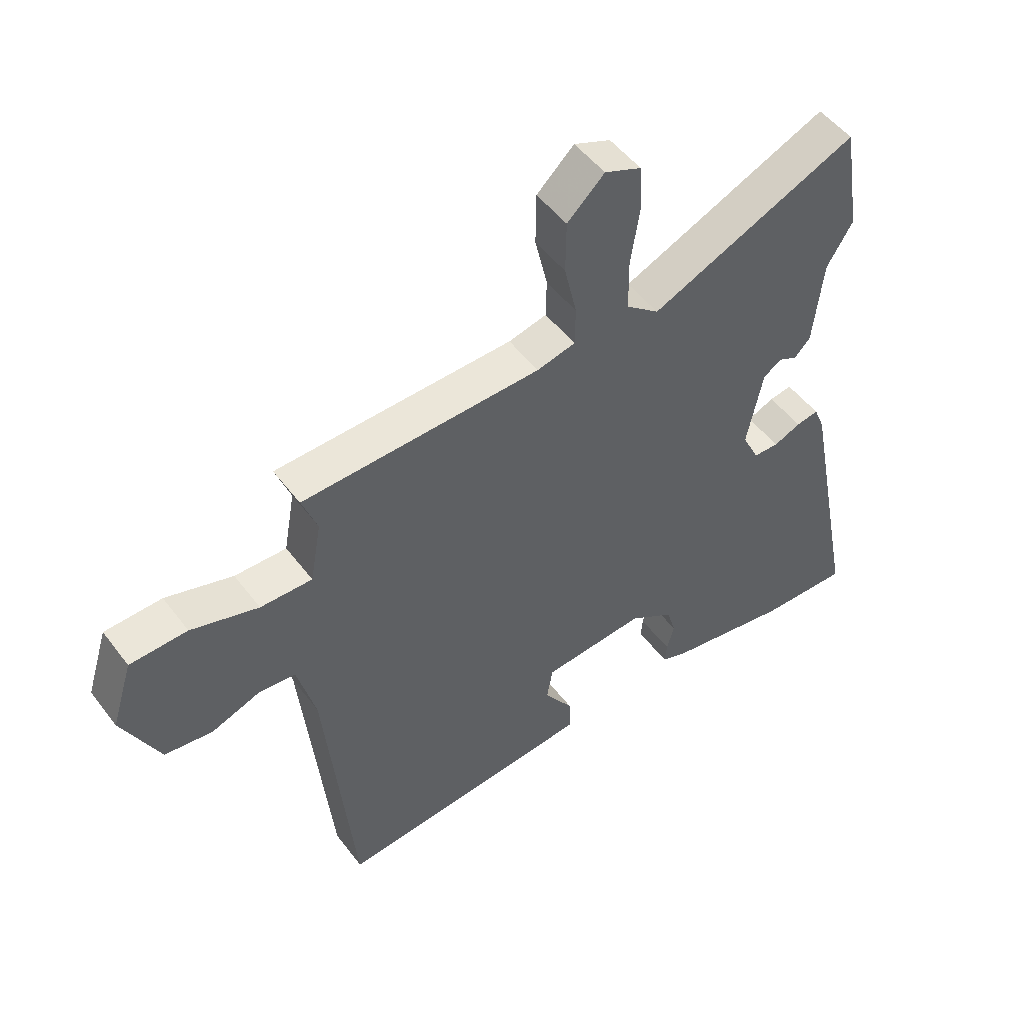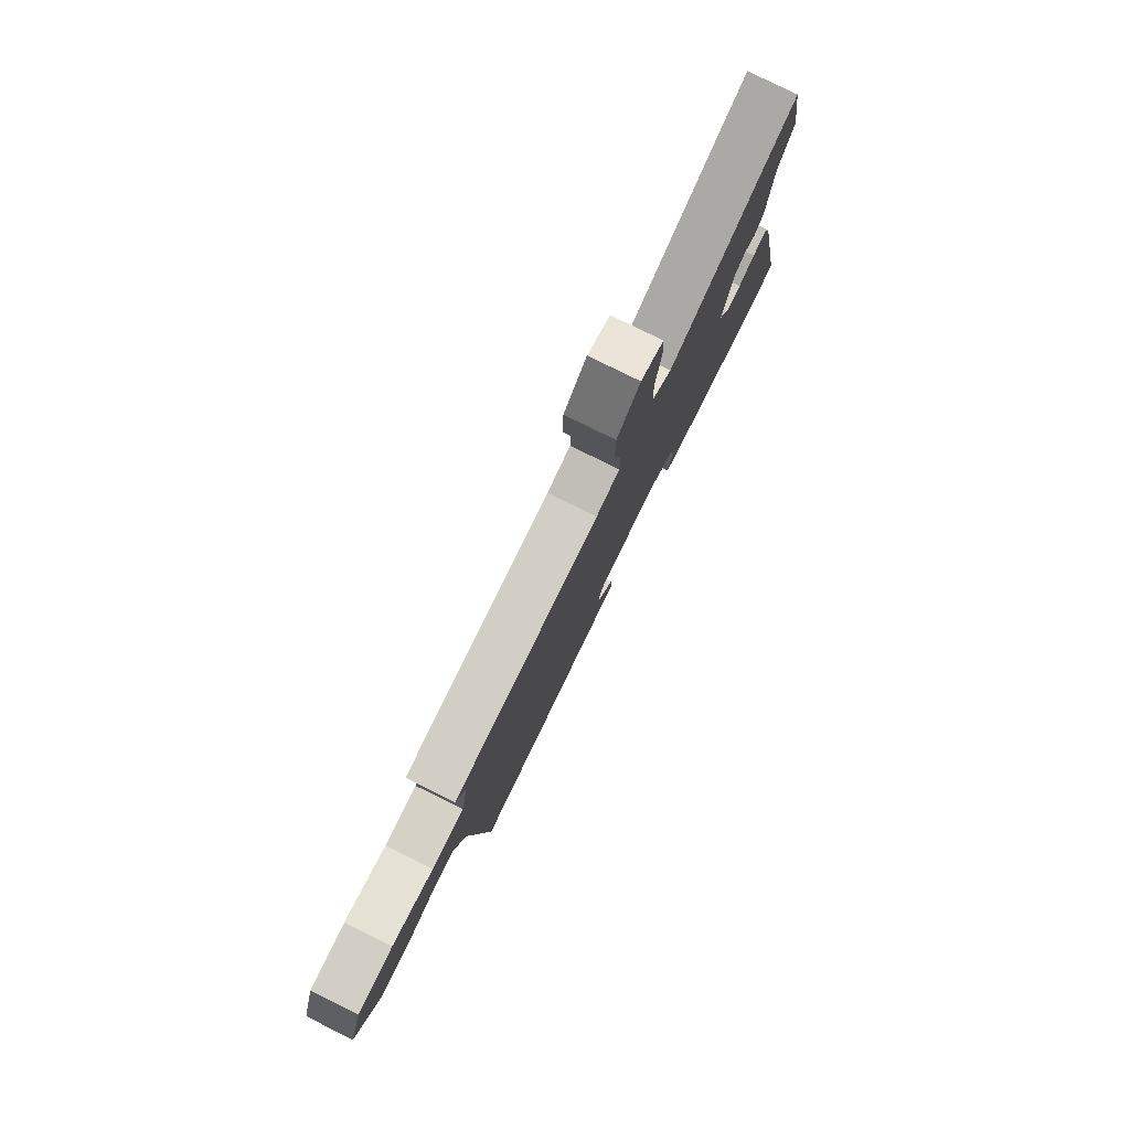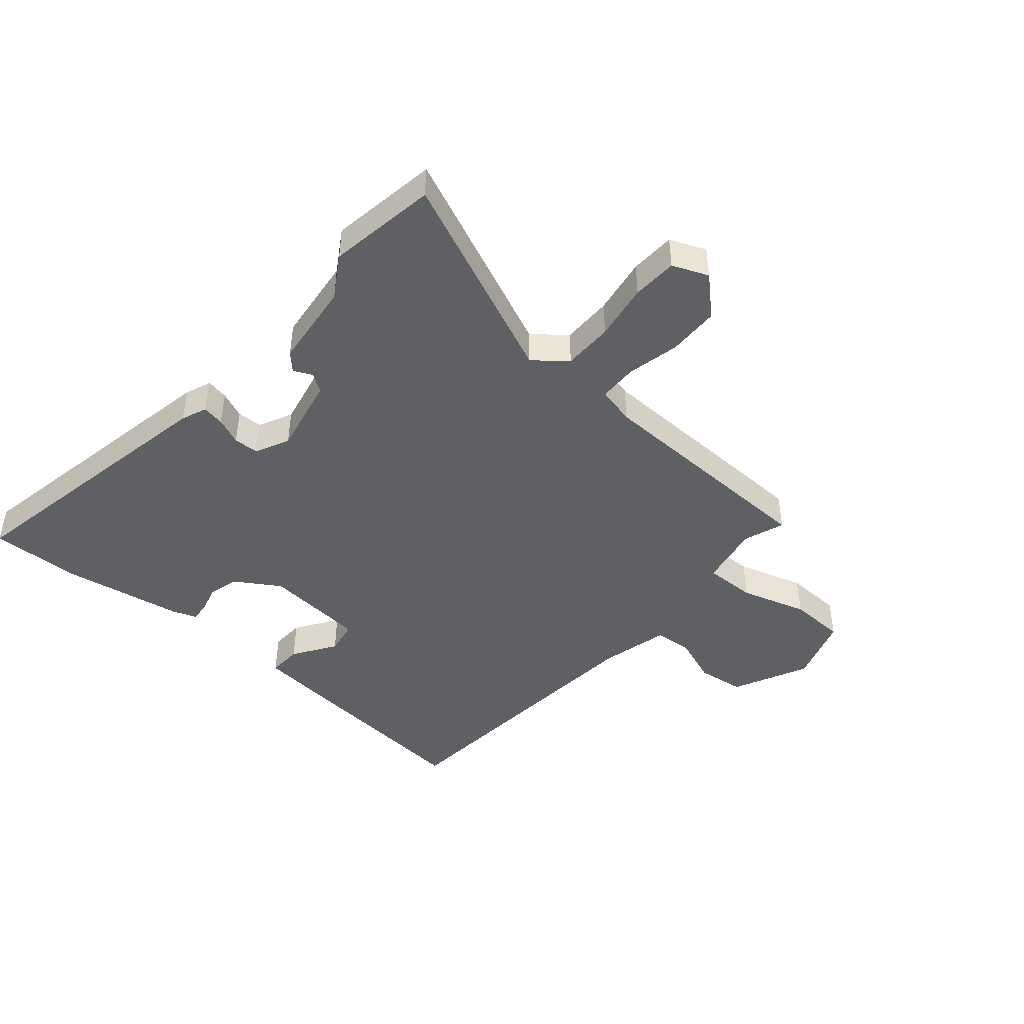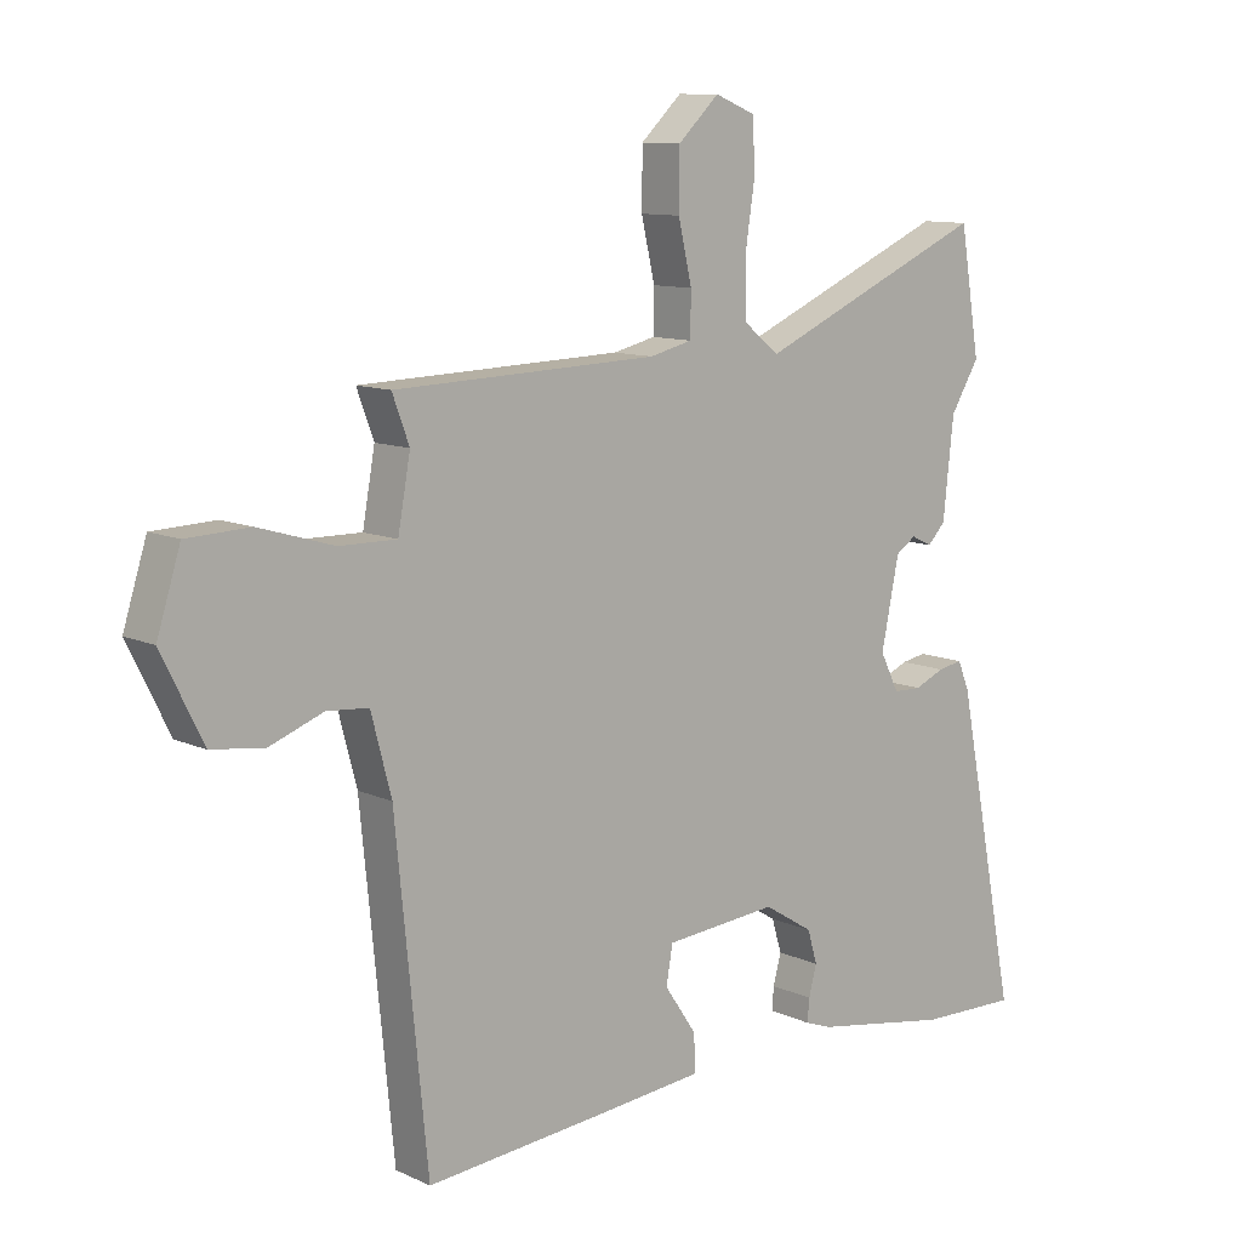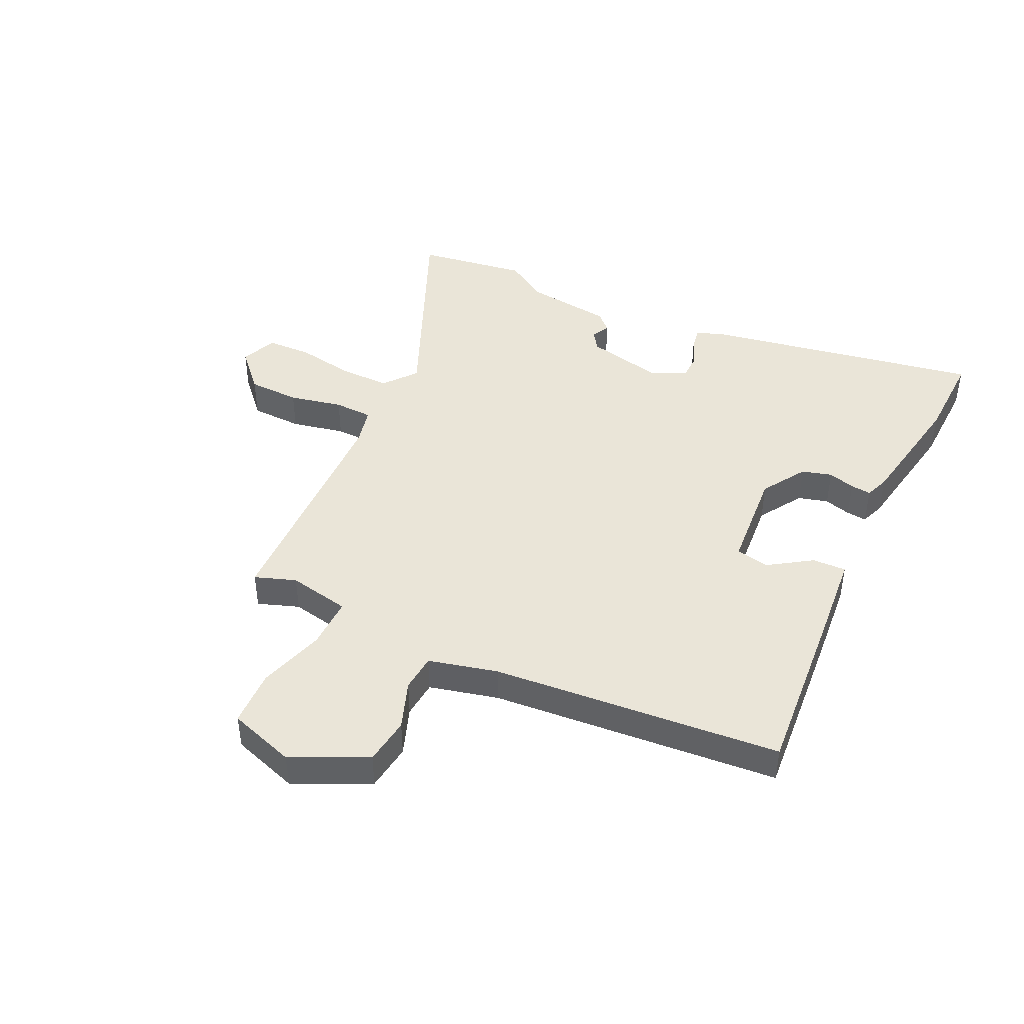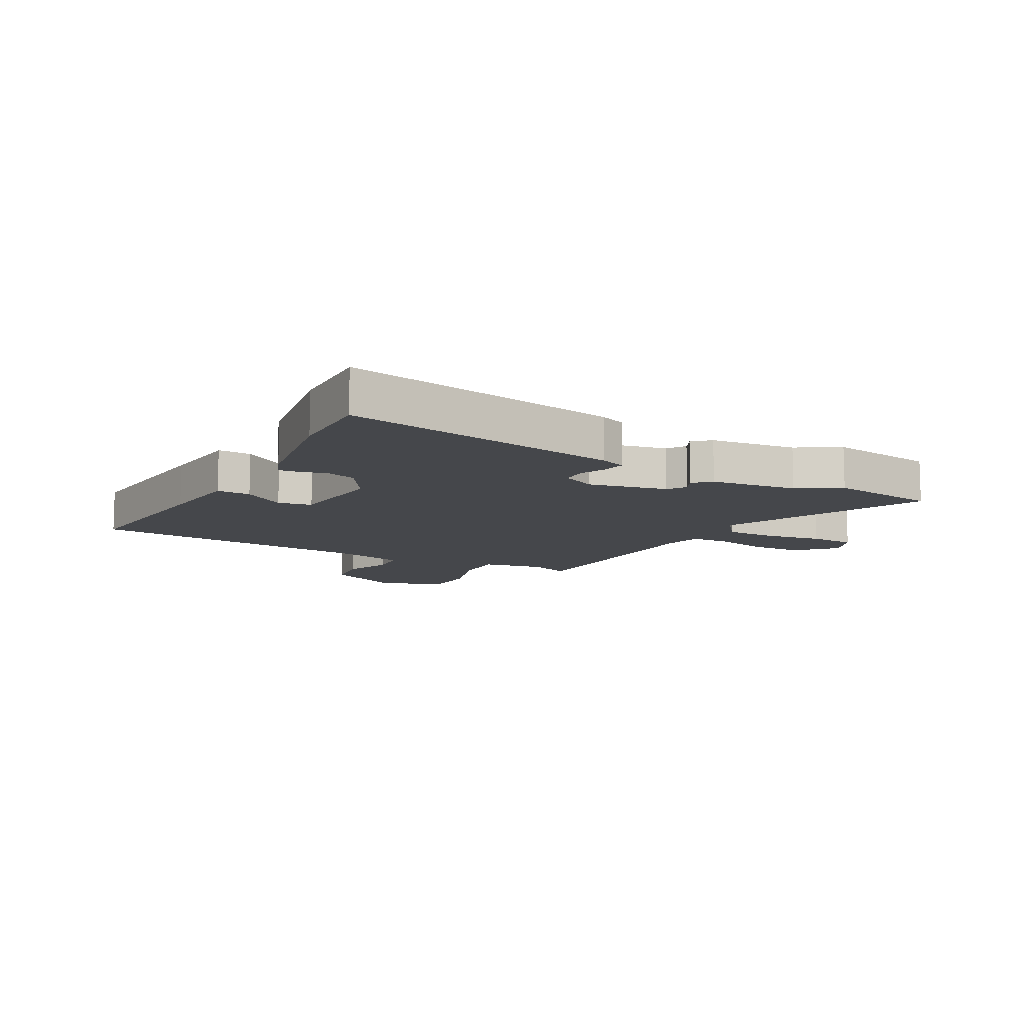
<metadata>
{"format":"obj","ext":"obj","renderer":"f3d","projection":"perspective","resolution":1024,"background":"white","views":[{"elev":50.3,"azim":144.3,"up":"+Z"},{"elev":80.0,"azim":116.2,"up":"+Z"},{"elev":-45.0,"azim":-40.1,"up":"+Y"},{"elev":10.5,"azim":138.9,"up":"+Z"},{"elev":44.6,"azim":116.2,"up":"+Y"},{"elev":-10.6,"azim":-118.3,"up":"+Y"}]}
</metadata>
<code>
v 0.454 0.07 -0.517
v 0.158 0.07 -0.489
v 0.011 0.07 -0.474
v 0.014 0.07 -0.416
v 0.063 0.07 -0.344
v 0.053 0.07 -0.286
v -0.121 0.07 -0.27
v -0.197 0.07 -0.317
v -0.212 0.07 -0.368
v -0.2 0.07 -0.414
v -0.197 0.07 -0.449
v -0.238 0.07 -0.464
v -0.449 0.07 -0.499
v -0.601 0.07 -0.502
v -0.507 0.07 -0.026
v -0.489 0.07 0.018
v -0.451 0.07 0.011
v -0.405 0.07 -0.009
v -0.362 0.07 -0.008
v -0.333 0.07 0.05
v -0.36 0.07 0.184
v -0.391 0.07 0.205
v -0.423 0.07 0.19
v -0.45 0.07 0.219
v -0.466 0.07 0.368
v -0.51 0.07 0.441
v -0.479 0.07 0.629
v -0.126 0.07 0.472
v -0.07 0.07 0.516
v -0.069 0.07 0.603
v -0.084 0.07 0.701
v -0.08 0.07 0.779
v -0.018 0.07 0.804
v 0.045 0.07 0.744
v 0.046 0.07 0.655
v 0.025 0.07 0.564
v 0.026 0.07 0.498
v 0.091 0.07 0.482
v 0.496 0.07 0.468
v 0.47 0.07 0.398
v 0.489 0.07 0.292
v 0.577 0.07 0.293
v 0.691 0.07 0.327
v 0.788 0.07 0.323
v 0.824 0.07 0.208
v 0.761 0.07 0.08
v 0.68 0.07 0.07
v 0.598 0.07 0.101
v 0.534 0.07 0.096
v 0.503 0.07 -0.022
v 0.454 0 -0.517
v 0.158 0 -0.489
v 0.011 0 -0.474
v 0.014 0 -0.416
v 0.063 0 -0.344
v 0.053 0 -0.286
v -0.121 0 -0.27
v -0.197 0 -0.317
v -0.212 0 -0.368
v -0.2 0 -0.414
v -0.197 0 -0.449
v -0.238 0 -0.464
v -0.449 0 -0.499
v -0.601 0 -0.502
v -0.507 0 -0.026
v -0.489 0 0.018
v -0.451 0 0.011
v -0.405 0 -0.009
v -0.362 0 -0.008
v -0.333 0 0.05
v -0.36 0 0.184
v -0.391 0 0.205
v -0.423 0 0.19
v -0.45 0 0.219
v -0.466 0 0.368
v -0.51 0 0.441
v -0.479 0 0.629
v -0.126 0 0.472
v -0.07 0 0.516
v -0.069 0 0.603
v -0.084 0 0.701
v -0.08 0 0.779
v -0.018 0 0.804
v 0.045 0 0.744
v 0.046 0 0.655
v 0.025 0 0.564
v 0.026 0 0.498
v 0.091 0 0.482
v 0.496 0 0.468
v 0.47 0 0.398
v 0.489 0 0.292
v 0.577 0 0.293
v 0.691 0 0.327
v 0.788 0 0.323
v 0.824 0 0.208
v 0.761 0 0.08
v 0.68 0 0.07
v 0.598 0 0.101
v 0.534 0 0.096
v 0.503 0 -0.022
f 46 47 48
f 45 46 48
f 44 45 48
f 43 44 48
f 42 43 48
f 41 42 48 49
f 38 39 40
f 38 40 41
f 41 49 50
f 38 41 50
f 37 38 50
f 34 35 36
f 33 34 36
f 32 33 36
f 31 32 36
f 30 31 36
f 29 30 36 37
f 25 26 27 28
f 24 25 28
f 23 24 28
f 22 23 28
f 29 37 50
f 28 29 50
f 22 28 50
f 21 22 50
f 16 17 18
f 15 16 18
f 14 15 18
f 13 14 18
f 12 13 18
f 11 12 18
f 10 11 18
f 9 10 18
f 8 9 18 19
f 7 8 19 20
f 3 4 5
f 2 3 5
f 1 2 5
f 50 1 5
f 50 5 6
f 20 21 50
f 7 20 50
f 6 7 50
f 98 97 96
f 98 96 95
f 98 95 94
f 98 94 93
f 98 93 92
f 99 98 92 91
f 90 89 88
f 91 90 88
f 100 99 91
f 100 91 88
f 100 88 87
f 86 85 84
f 86 84 83
f 86 83 82
f 86 82 81
f 86 81 80
f 87 86 80 79
f 78 77 76 75
f 78 75 74
f 78 74 73
f 78 73 72
f 100 87 79
f 100 79 78
f 100 78 72
f 100 72 71
f 68 67 66
f 68 66 65
f 68 65 64
f 68 64 63
f 68 63 62
f 68 62 61
f 68 61 60
f 68 60 59
f 69 68 59 58
f 70 69 58 57
f 55 54 53
f 55 53 52
f 55 52 51
f 55 51 100
f 56 55 100
f 100 71 70
f 100 70 57
f 100 57 56
f 1 51 52 2
f 2 52 53 3
f 3 53 54 4
f 4 54 55 5
f 5 55 56 6
f 6 56 57 7
f 7 57 58 8
f 8 58 59 9
f 9 59 60 10
f 10 60 61 11
f 11 61 62 12
f 12 62 63 13
f 13 63 64 14
f 14 64 65 15
f 15 65 66 16
f 16 66 67 17
f 17 67 68 18
f 18 68 69 19
f 19 69 70 20
f 20 70 71 21
f 21 71 72 22
f 22 72 73 23
f 23 73 74 24
f 24 74 75 25
f 25 75 76 26
f 26 76 77 27
f 27 77 78 28
f 28 78 79 29
f 29 79 80 30
f 30 80 81 31
f 31 81 82 32
f 32 82 83 33
f 33 83 84 34
f 34 84 85 35
f 35 85 86 36
f 36 86 87 37
f 37 87 88 38
f 38 88 89 39
f 39 89 90 40
f 40 90 91 41
f 41 91 92 42
f 42 92 93 43
f 43 93 94 44
f 44 94 95 45
f 45 95 96 46
f 46 96 97 47
f 47 97 98 48
f 48 98 99 49
f 49 99 100 50
f 50 100 51 1

</code>
